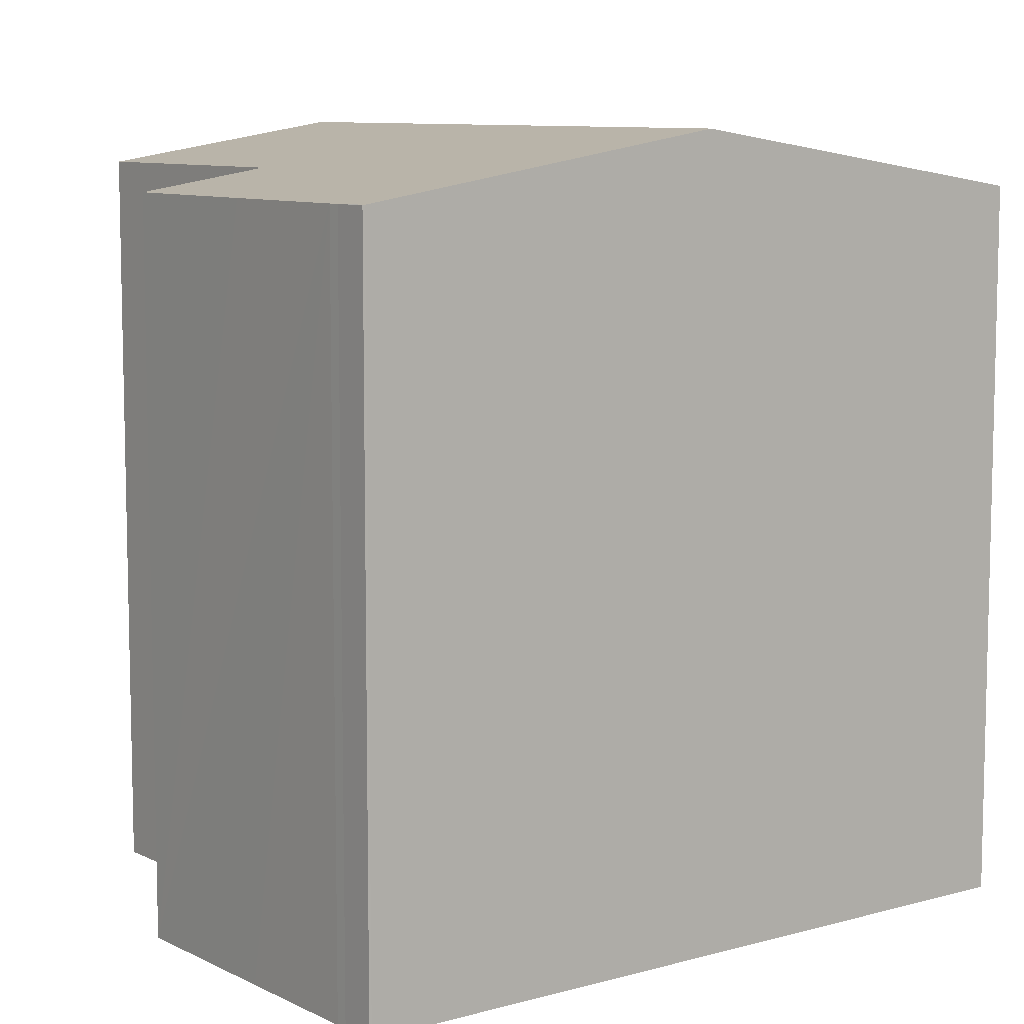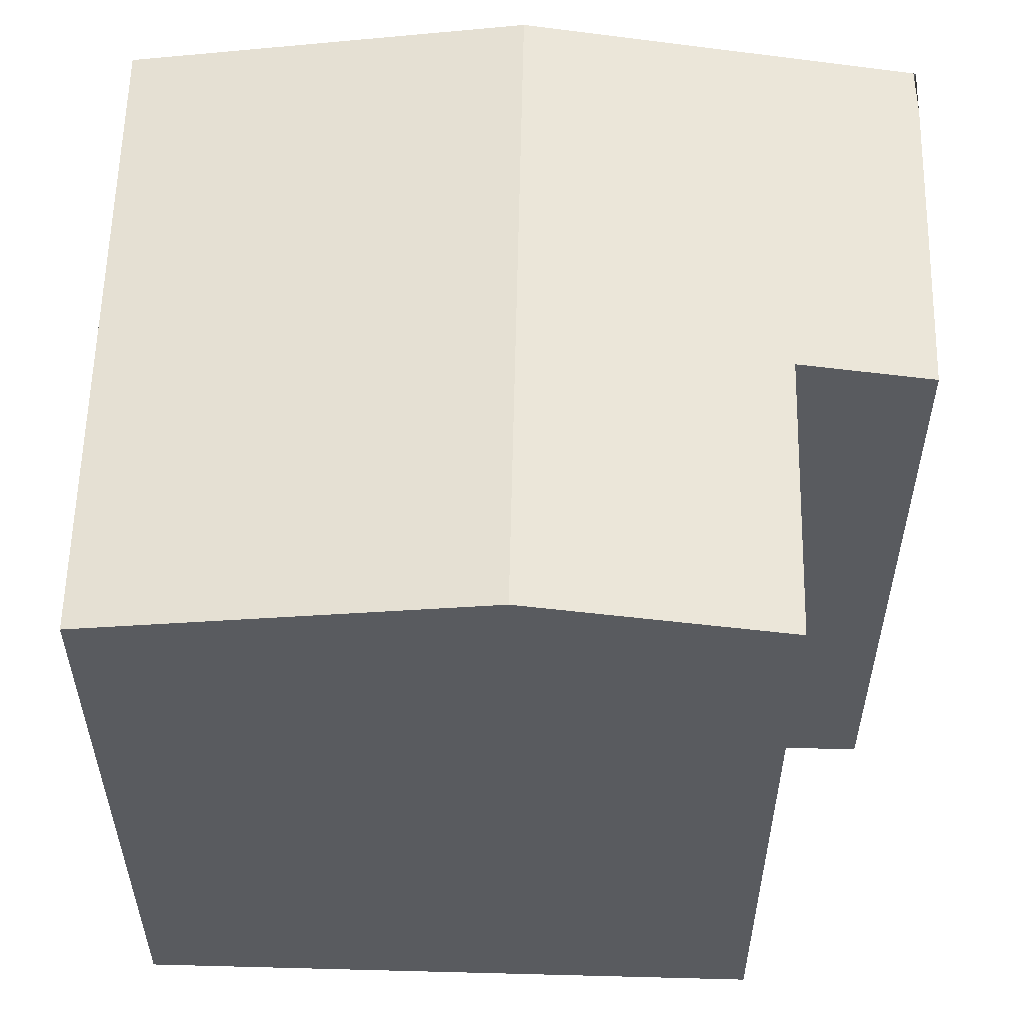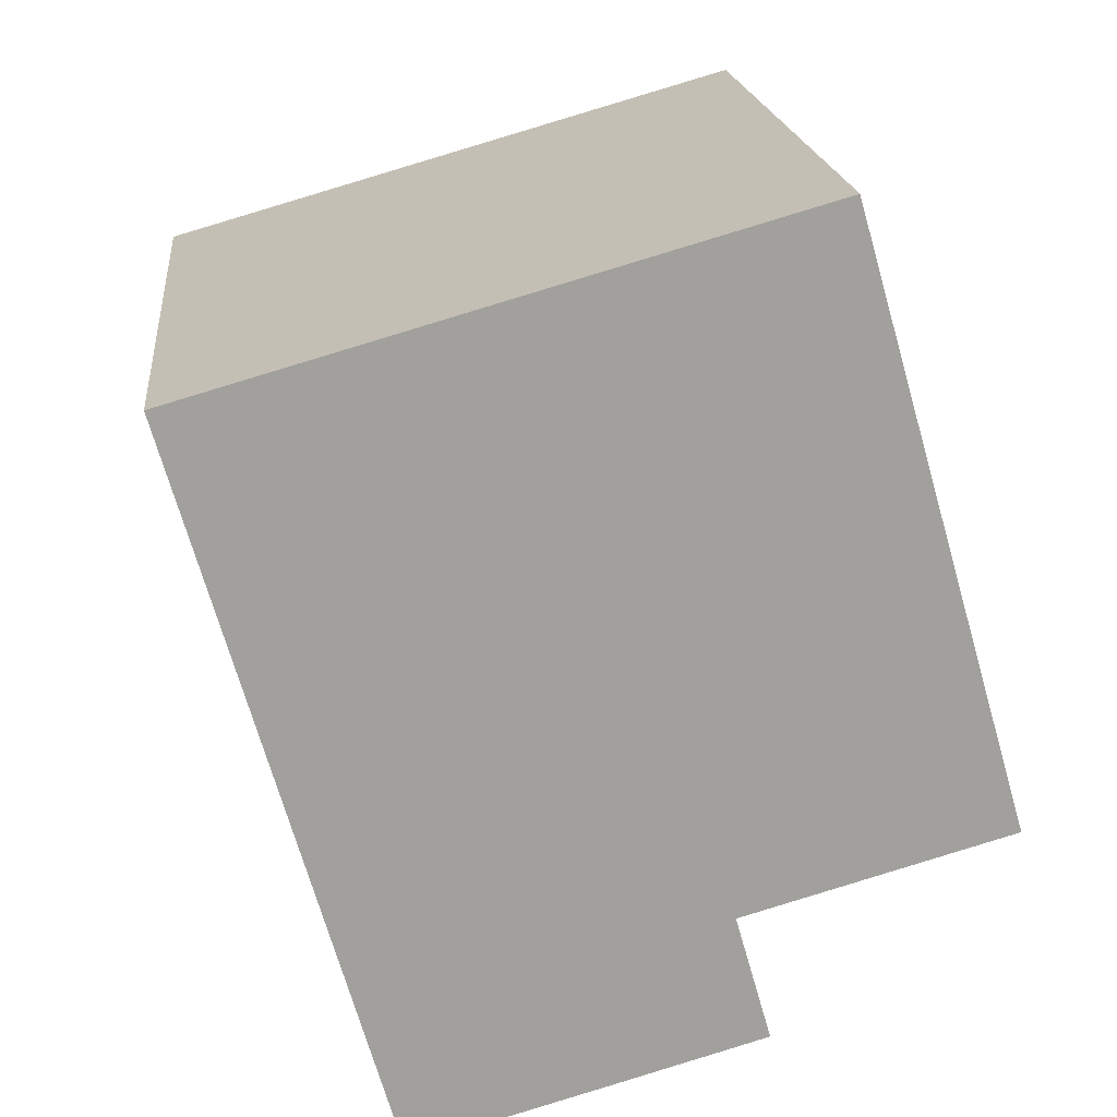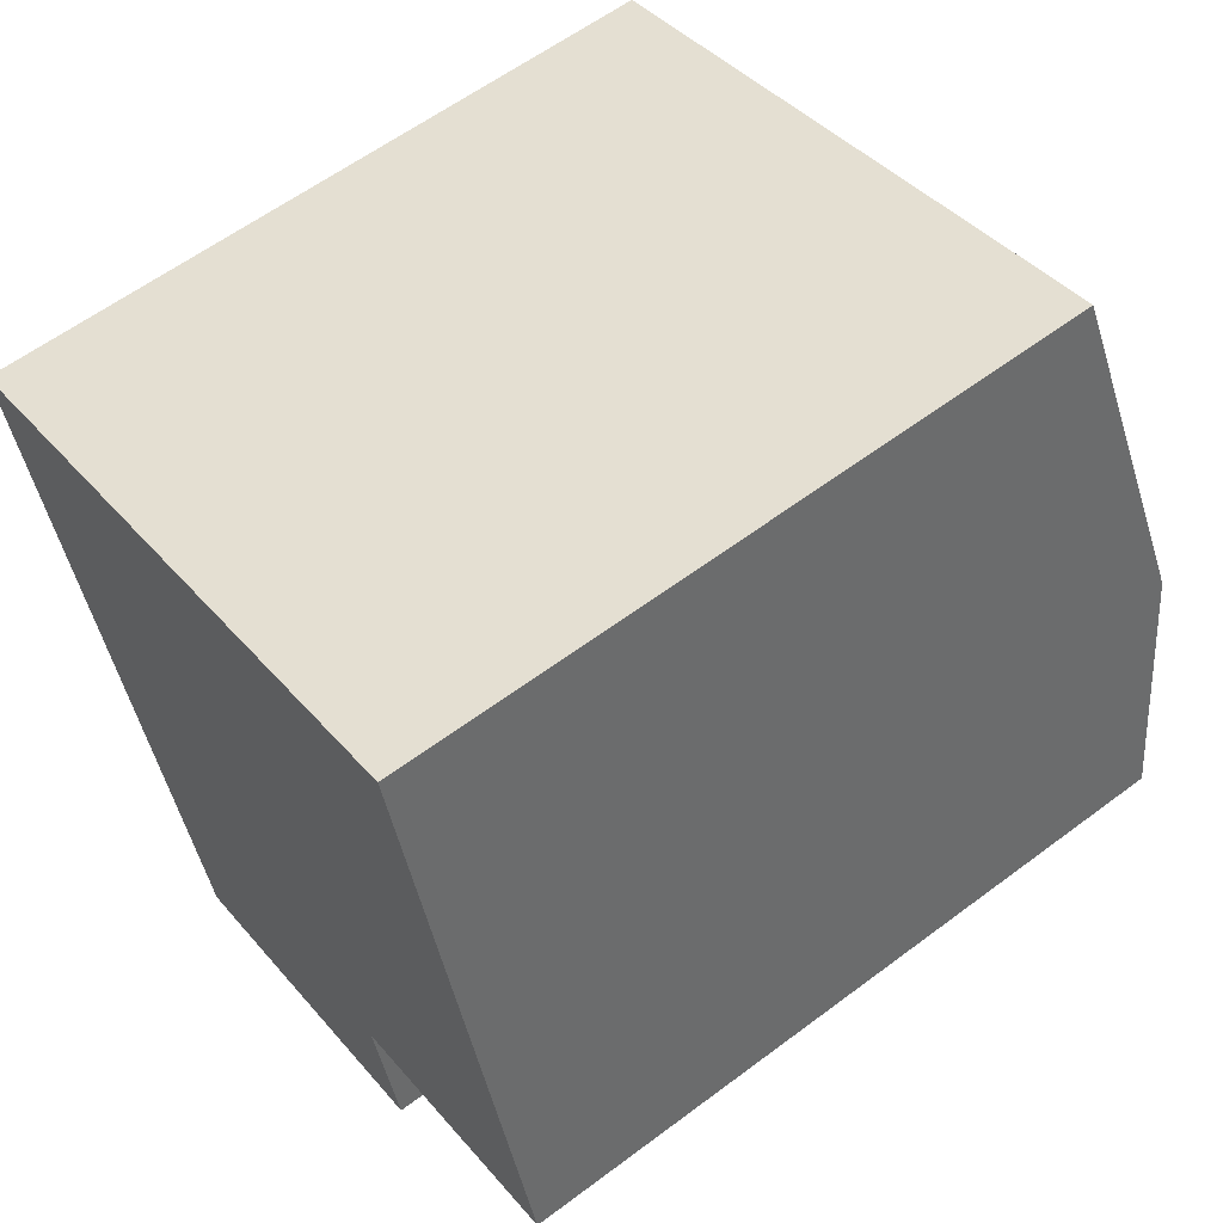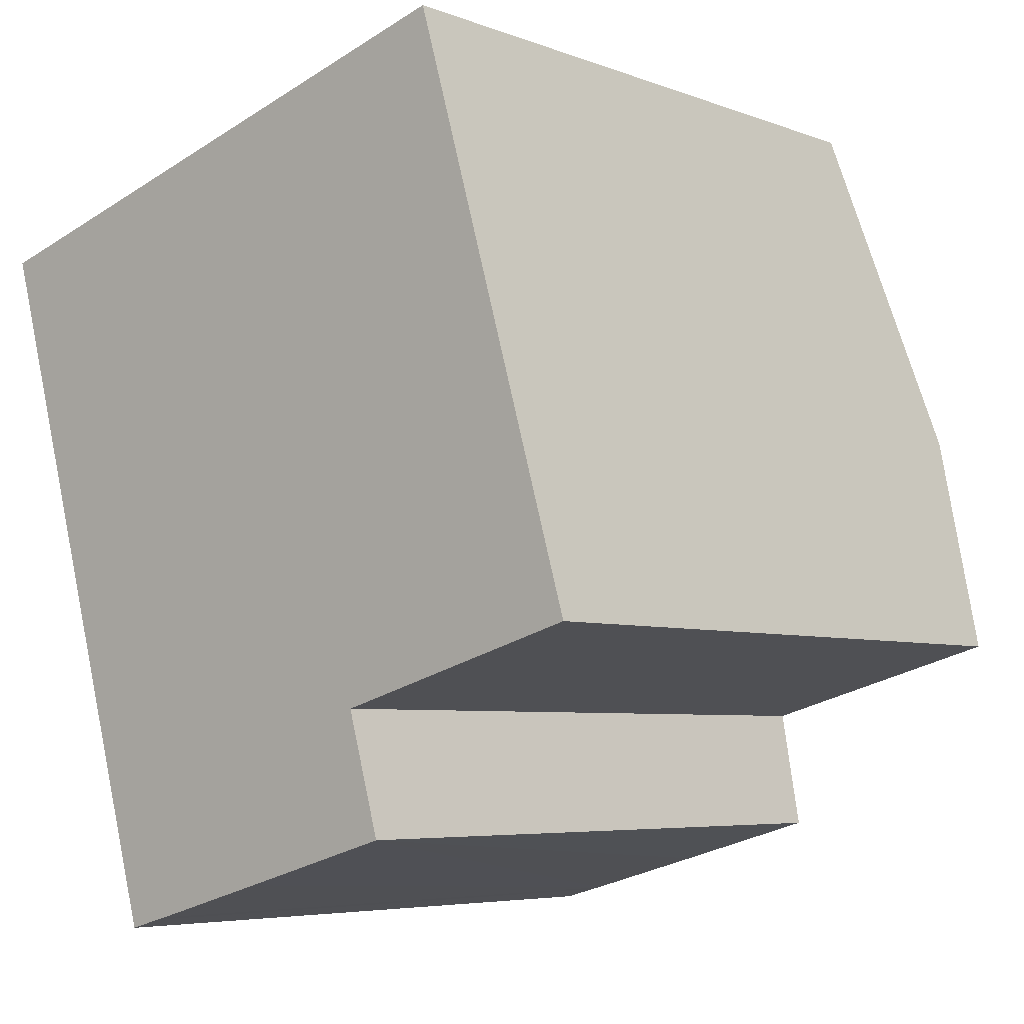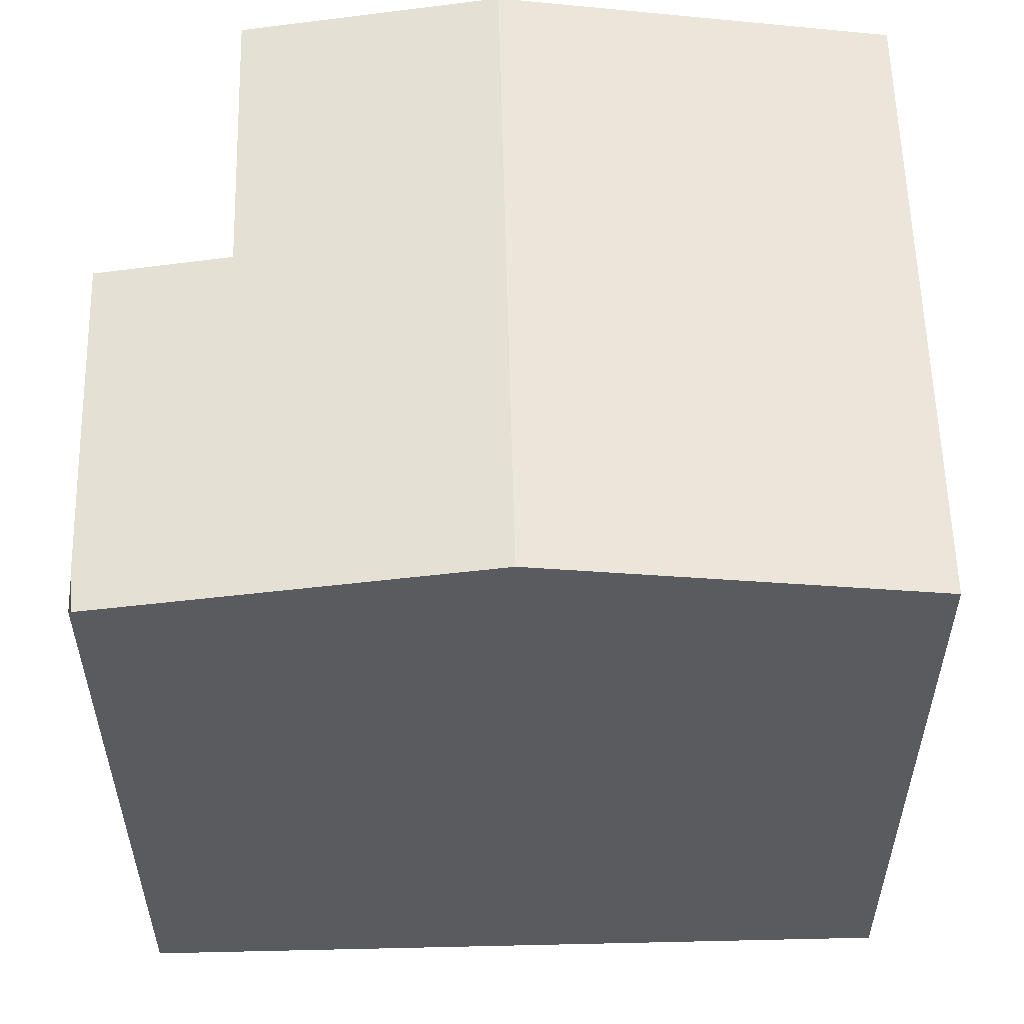
<metadata>
{"format":"obj","ext":"obj","renderer":"f3d","projection":"perspective","resolution":1024,"background":"white","views":[{"elev":8.8,"azim":-143.1,"up":"+Y"},{"elev":57.6,"azim":75.4,"up":"+Y"},{"elev":18.8,"azim":-5.8,"up":"+Z"},{"elev":59.8,"azim":52.4,"up":"+Z"},{"elev":-5.5,"azim":40.7,"up":"+Z"},{"elev":57.3,"azim":-107.3,"up":"+Y"}]}
</metadata>
<code>
v  7.702 8.986 2.188
v  1.309 9.731 -4.586
v  0 8.986 5.502e-16
v  9.031 9.731 -2.392
v  6.544 9.243 -6.348
v  9.902 9.243 -5.395
v  6.99 8.987 -7.924
v  4.975 8.986 -8.503
v  4.858 8.986 -8.536
v  3.204 8.986 -9.006
v  2.608 8.992 -9.139
v  2.617 8.987 -9.168
v  2.608 5.596e-16 -9.139
v  2.617 5.614e-16 -9.168
v  0 0 0
v  1.309 2.808e-16 -4.586
v  7.702 -1.34e-16 2.188
v  9.902 3.303e-16 -5.395
v  9.031 1.465e-16 -2.392
v  6.544 3.887e-16 -6.348
v  6.99 4.852e-16 -7.924
v  3.061 8.986 -9.043
v  3.061 5.537e-16 -9.043
v  4.858 5.227e-16 -8.536
v  3.204 5.515e-16 -9.006
v  4.975 5.207e-16 -8.503
g defaultobject
f 1 2 3
f 2 1 4
f 5 4 6
f 4 5 2
f 2 5 7
f 2 7 8
f 2 8 9
f 2 9 10
f 2 10 11
f 12 13 11
f 13 12 14
f 13 2 11
f 2 13 3
f 3 13 15
f 15 13 16
f 15 1 3
f 1 15 17
f 17 4 1
f 4 17 6
f 6 17 18
f 18 17 19
f 20 7 5
f 7 20 21
f 18 5 6
f 5 18 20
f 22 14 12
f 14 22 23
f 21 8 7
f 8 21 9
f 9 21 10
f 10 21 24
f 10 24 25
f 24 21 26
f 25 22 10
f 22 25 23
f 19 20 18
f 20 19 25
f 25 19 23
f 23 19 14
f 14 19 13
f 13 19 16
f 16 19 17
f 16 17 15
f 20 26 21
f 26 20 24
f 24 20 25

</code>
